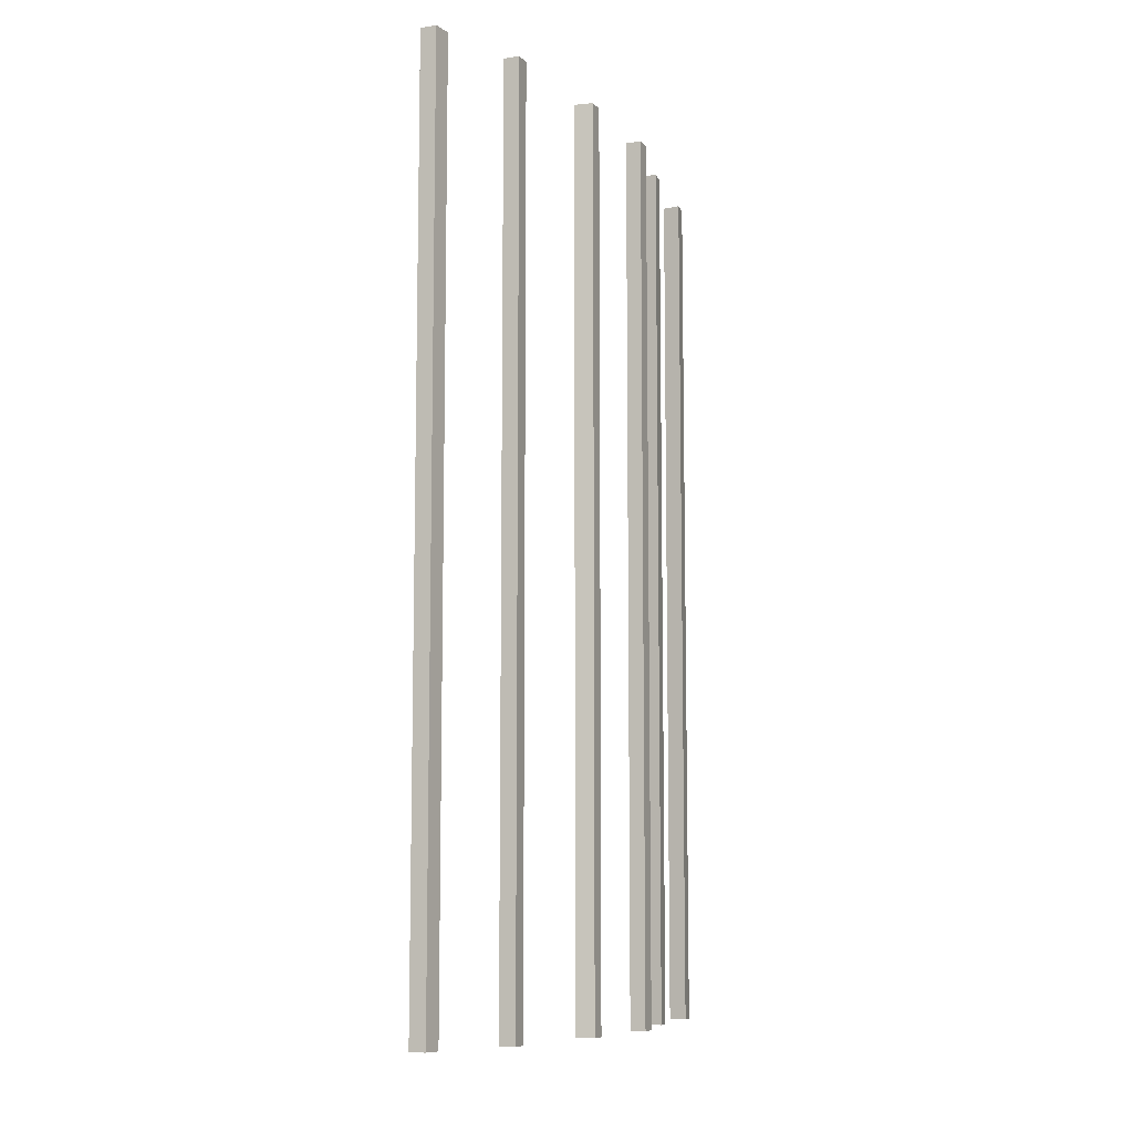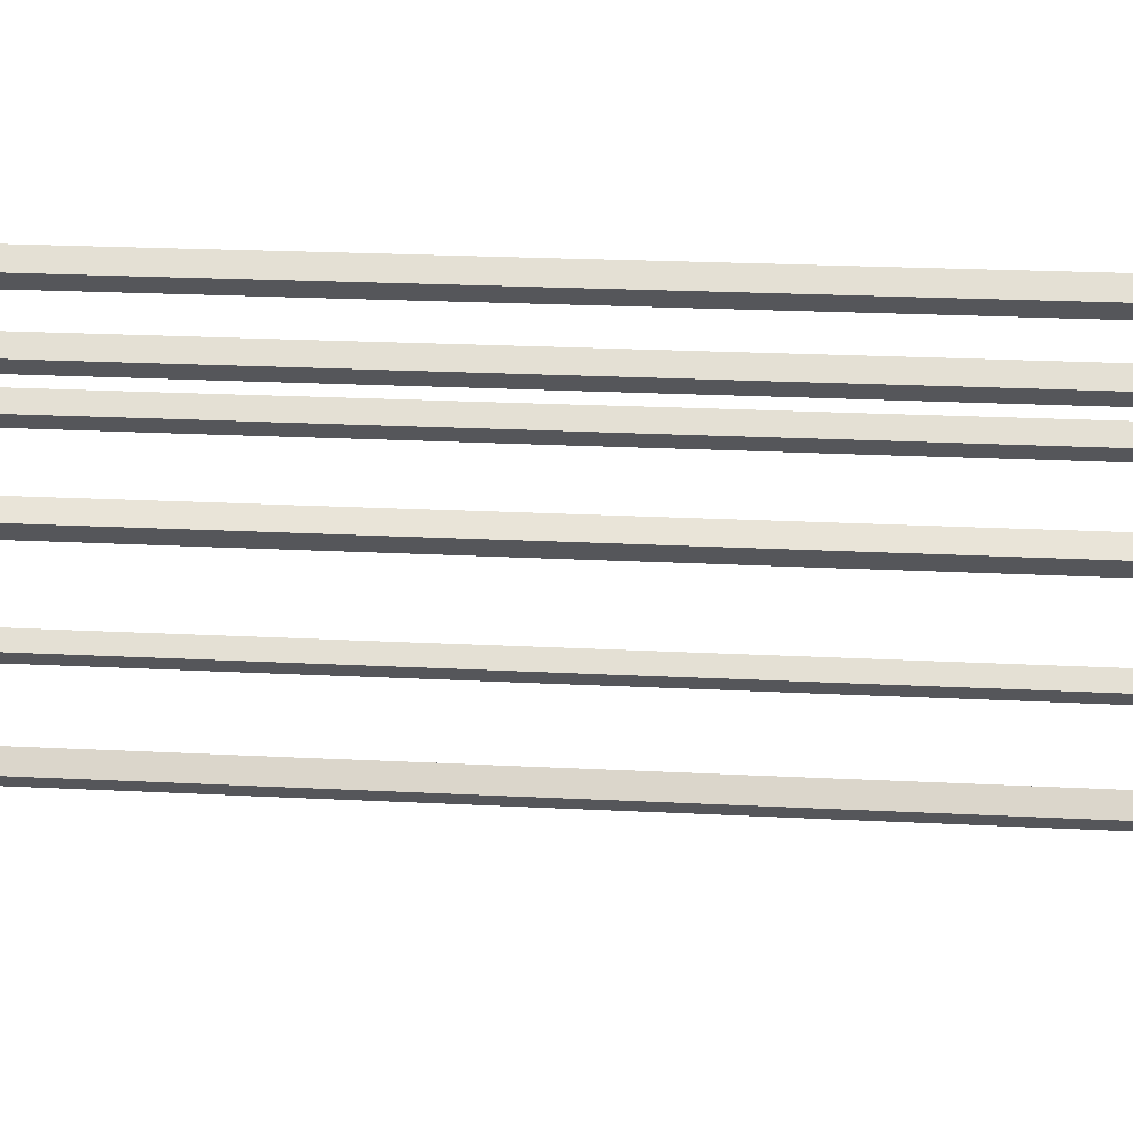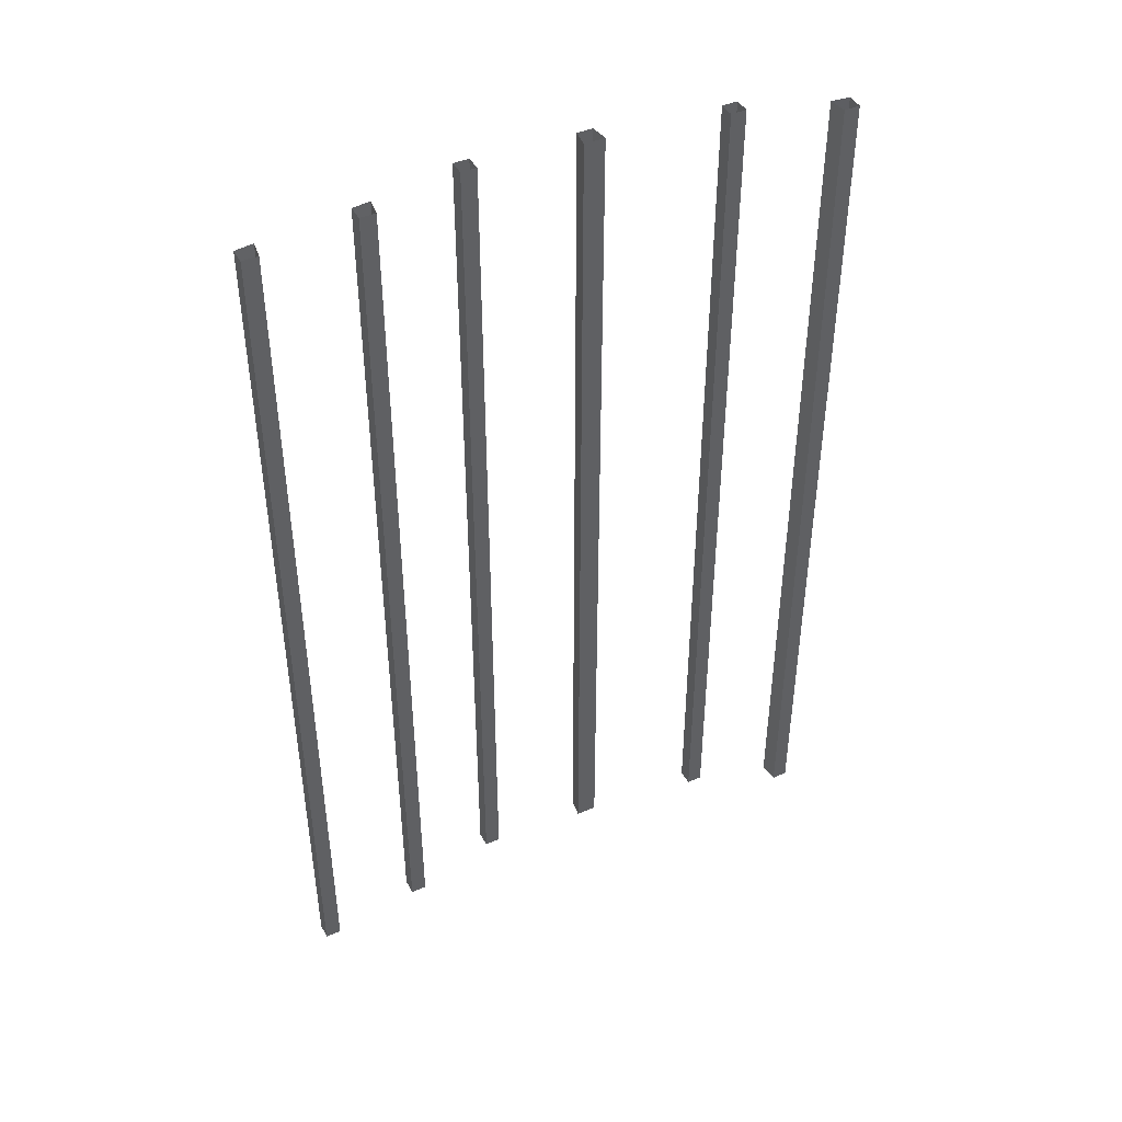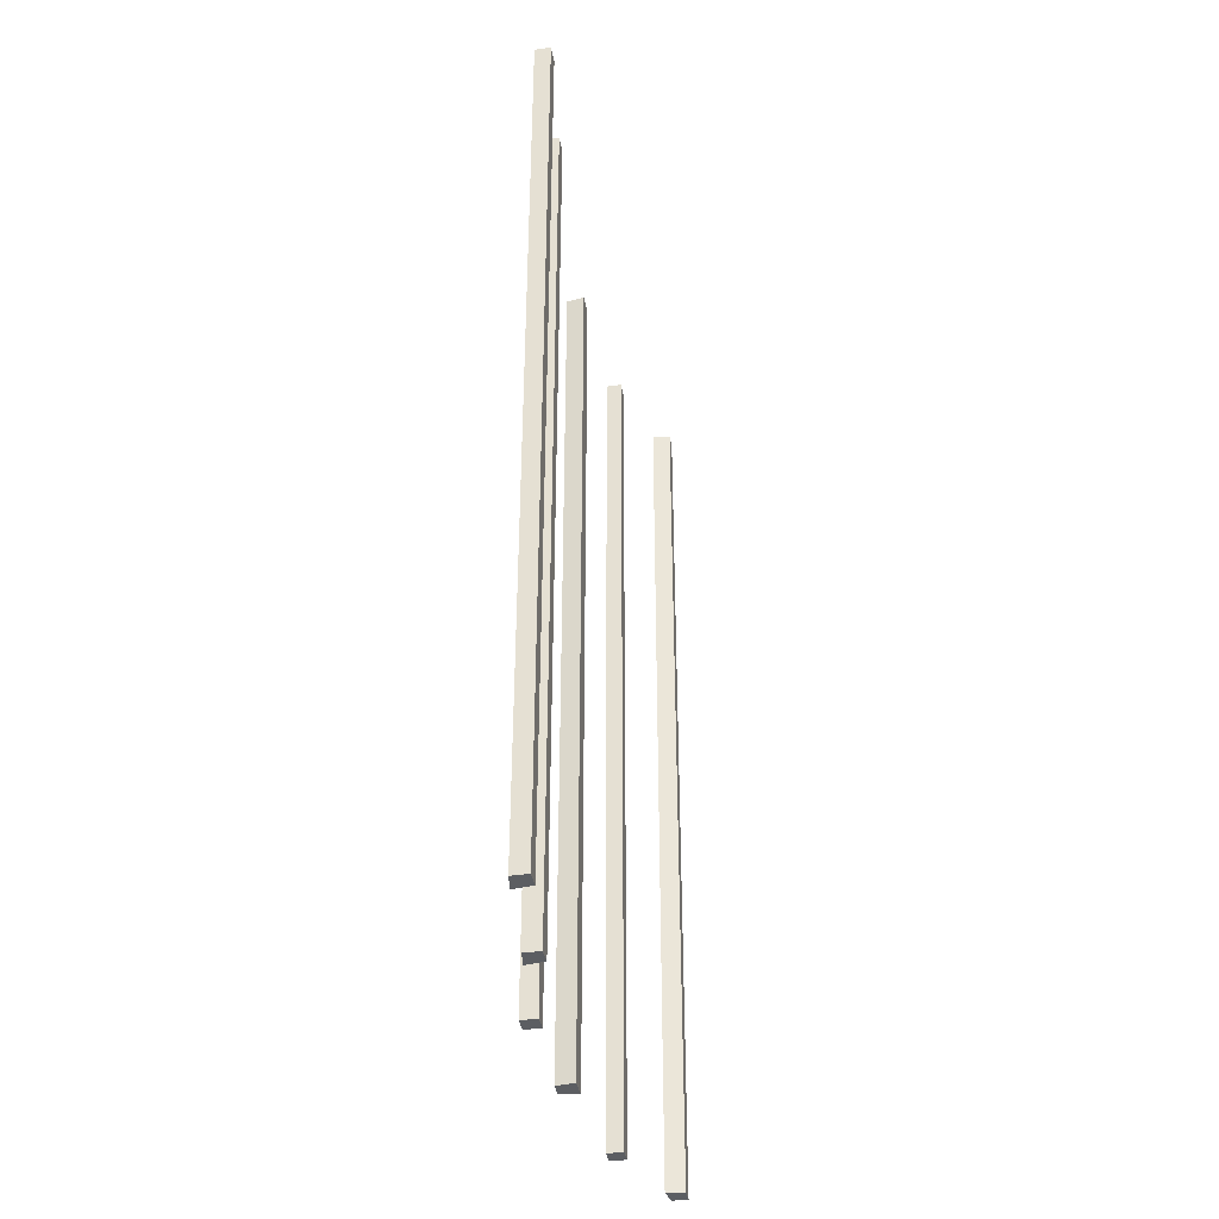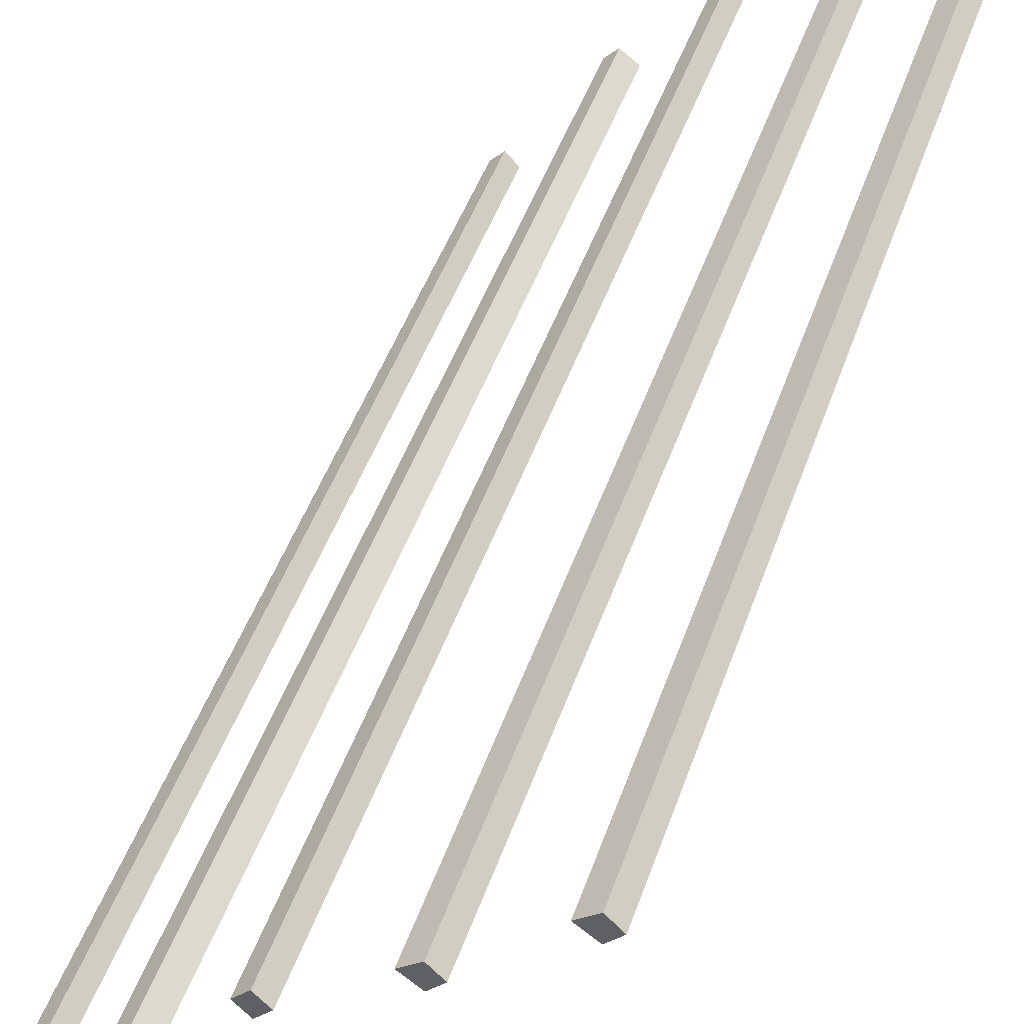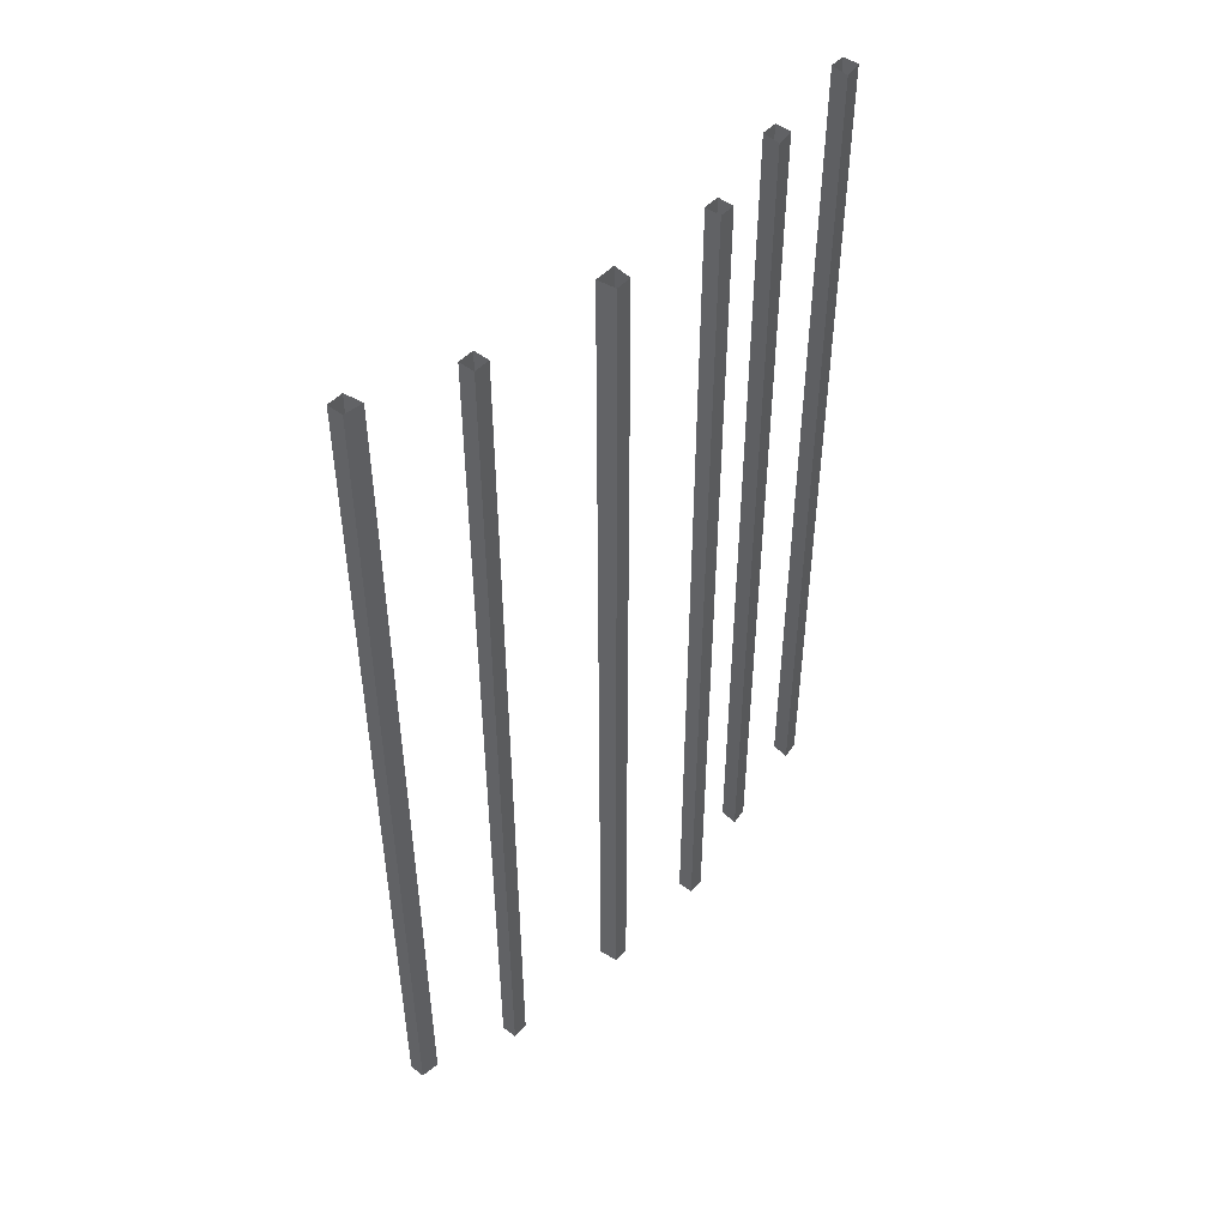
<metadata>
{"format":"obj","ext":"obj","renderer":"f3d","projection":"perspective","resolution":1024,"background":"white","views":[{"elev":-9.0,"azim":-112.0,"up":"+Y"},{"elev":18.8,"azim":96.0,"up":"+Z"},{"elev":43.4,"azim":108.0,"up":"+Y"},{"elev":-37.7,"azim":55.0,"up":"+Y"},{"elev":43.9,"azim":17.8,"up":"+Z"},{"elev":48.3,"azim":-94.6,"up":"+Y"}]}
</metadata>
<code>
v -0.4062 0 -0.4531
v -0.4297 0 -0.4844
v -0.4297 -1.875 -0.4844
v -0.4062 -1.875 -0.4531
v -0.3828 0 -0.4844
v -0.3828 -1.875 -0.4844
v -0.4062 0 -0.5078
v -0.4062 -1.875 -0.5078
v -0.3281 0 -0.2656
v -0.3516 0 -0.2891
v -0.3516 -1.875 -0.2891
v -0.3281 -1.875 -0.2656
v -0.3047 0 -0.2891
v -0.3047 -1.875 -0.2891
v -0.3281 0 -0.3125
v -0.3281 -1.875 -0.3125
v -0.1562 0 -0.03906
v -0.1797 0 -0.0625
v -0.1797 -1.875 -0.0625
v -0.1562 -1.875 -0.03906
v -0.125 0 -0.0625
v -0.125 -1.875 -0.0625
v -0.1562 0 -0.09375
v -0.1562 -1.875 -0.09375
v 0.007812 0 0.1406
v -0.01562 0 0.1172
v -0.01562 -1.875 0.1172
v 0.007812 -1.875 0.1406
v 0.03125 0 0.1172
v 0.03125 -1.875 0.1172
v 0.007812 0 0.09375
v 0.007812 -1.875 0.09375
v 0.1953 0 0.2578
v 0.1641 0 0.2344
v 0.1641 -1.875 0.2344
v 0.1953 -1.875 0.2578
v 0.2188 0 0.2344
v 0.2188 -1.875 0.2344
v 0.1953 0 0.2109
v 0.1953 -1.875 0.2109
v 0.375 0 0.3984
v 0.3438 0 0.375
v 0.3438 -1.875 0.375
v 0.375 -1.875 0.3984
v 0.3984 0 0.375
v 0.3984 -1.875 0.375
v 0.375 0 0.3516
v 0.375 -1.875 0.3516
f 1 2 3
f 1 3 4
f 1 4 5
f 5 4 6
f 5 6 7
f 7 6 8
f 7 8 2
f 2 8 3
f 3 8 4
f 4 8 6
f 9 10 11
f 9 11 12
f 9 12 13
f 13 12 14
f 13 14 15
f 15 14 16
f 15 16 10
f 10 16 11
f 11 16 12
f 12 16 14
f 17 18 19
f 17 19 20
f 17 20 21
f 21 20 22
f 21 22 23
f 23 22 24
f 23 24 18
f 18 24 19
f 19 24 20
f 20 24 22
f 25 26 27
f 25 27 28
f 25 28 29
f 29 28 30
f 29 30 31
f 31 30 32
f 31 32 26
f 26 32 27
f 27 32 28
f 28 32 30
f 33 34 35
f 33 35 36
f 33 36 37
f 37 36 38
f 37 38 39
f 39 38 40
f 39 40 34
f 34 40 35
f 35 40 36
f 36 40 38
f 41 42 43
f 41 43 44
f 41 44 45
f 45 44 46
f 45 46 47
f 47 46 48
f 47 48 42
f 42 48 43
f 43 48 44
f 44 48 46

</code>
